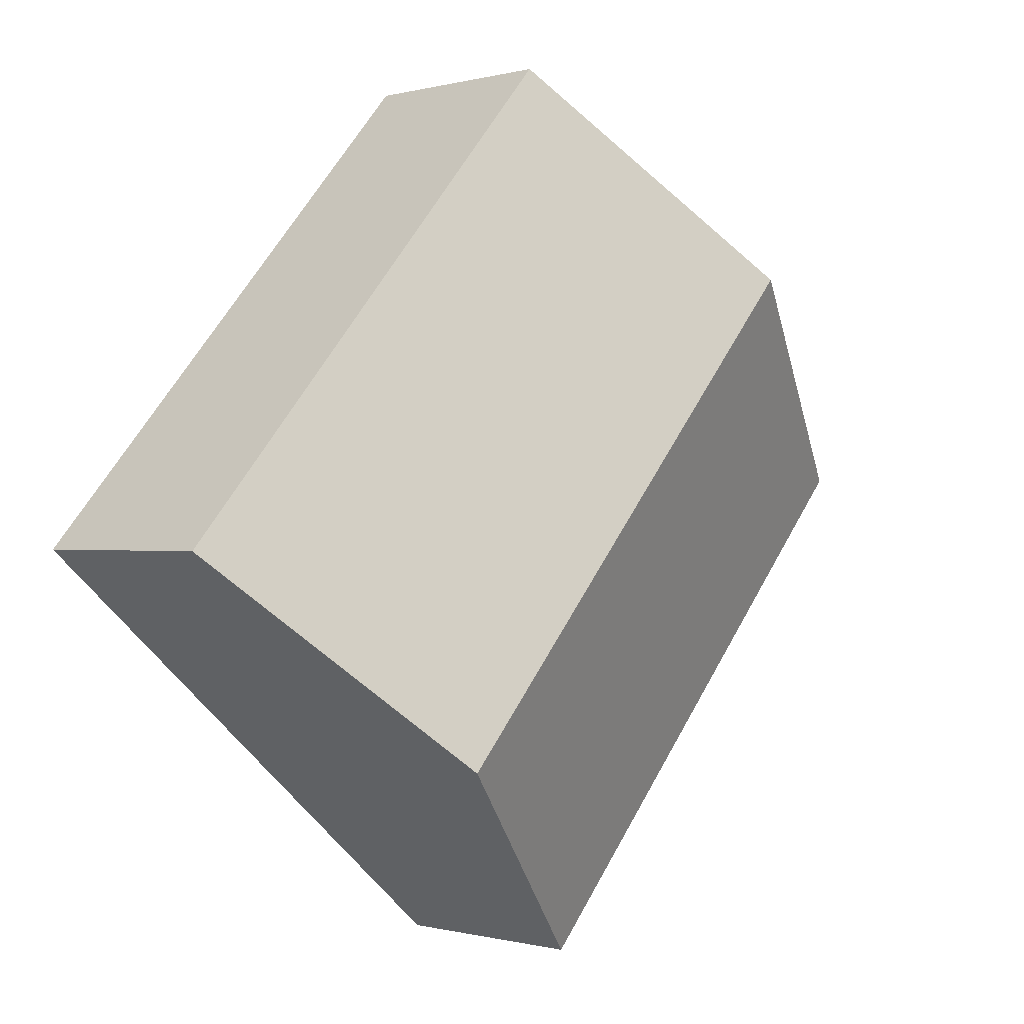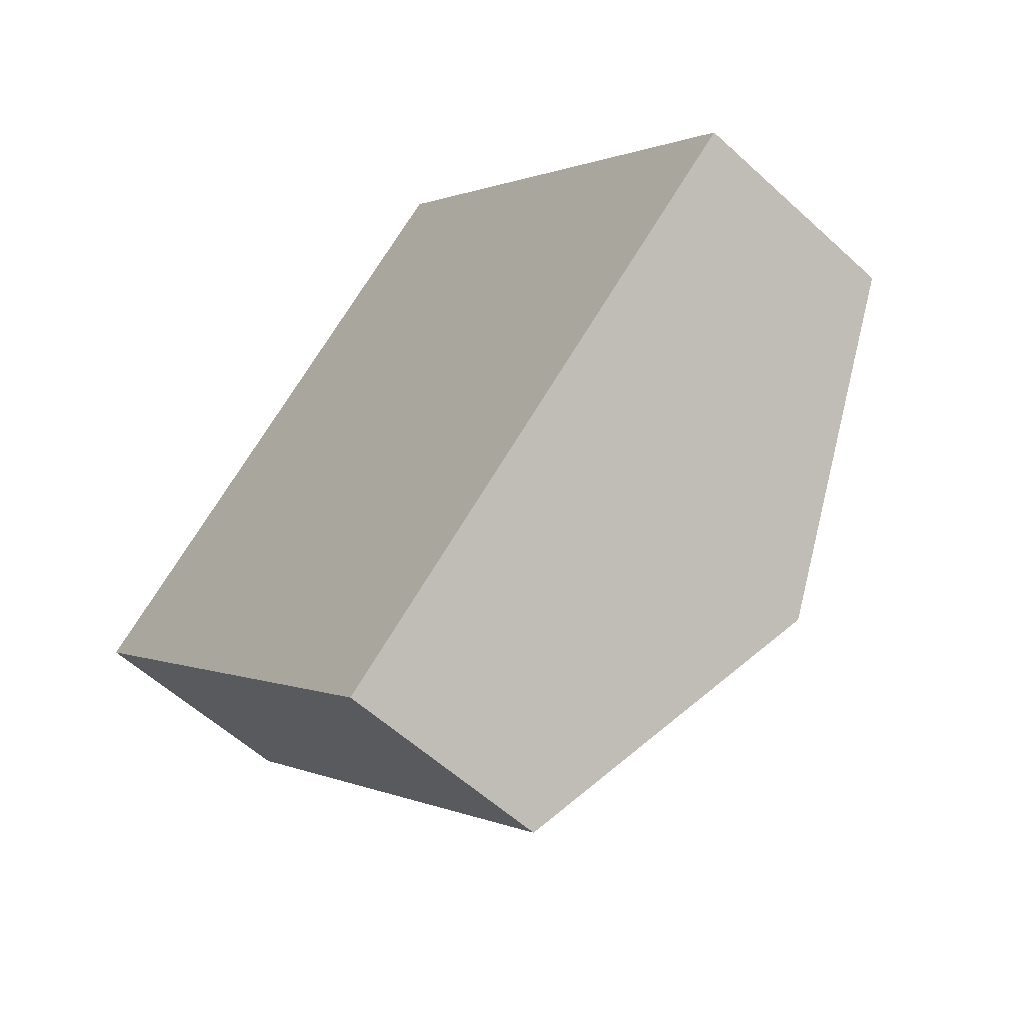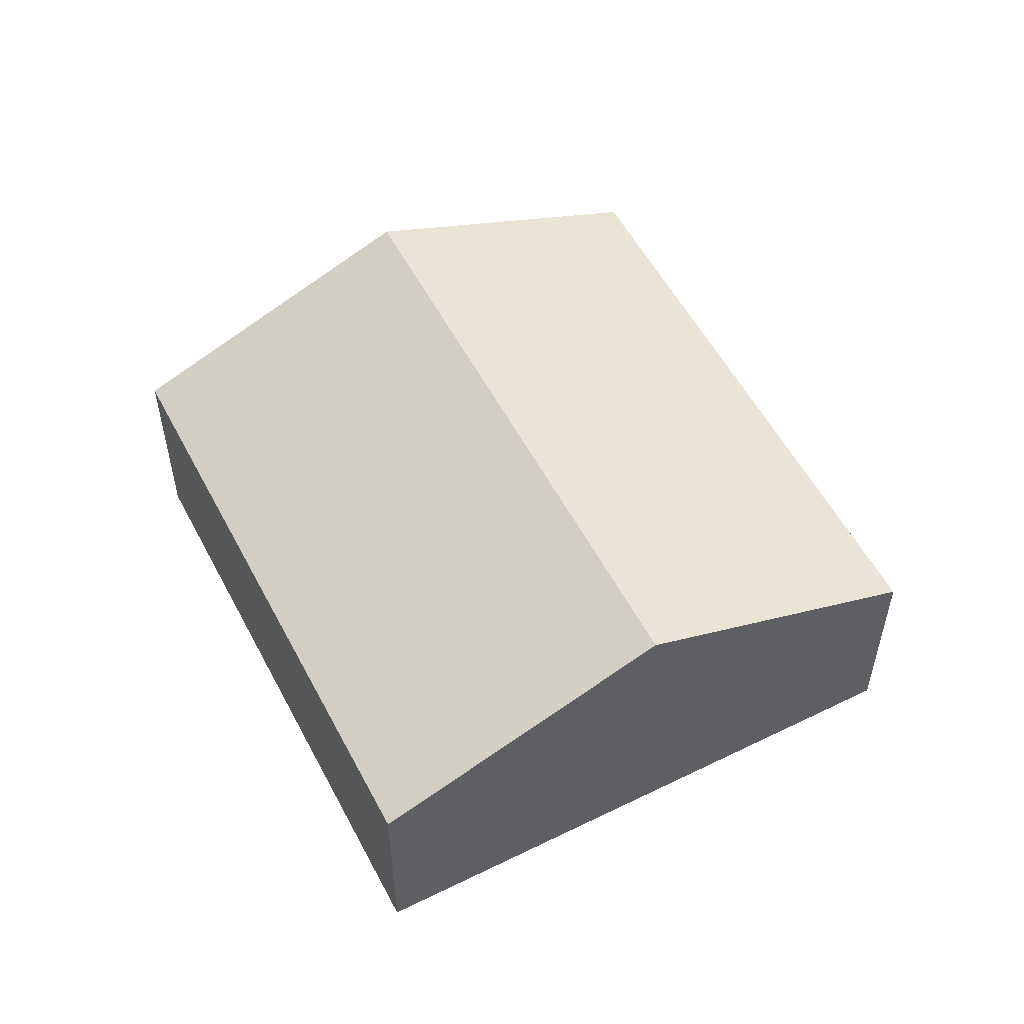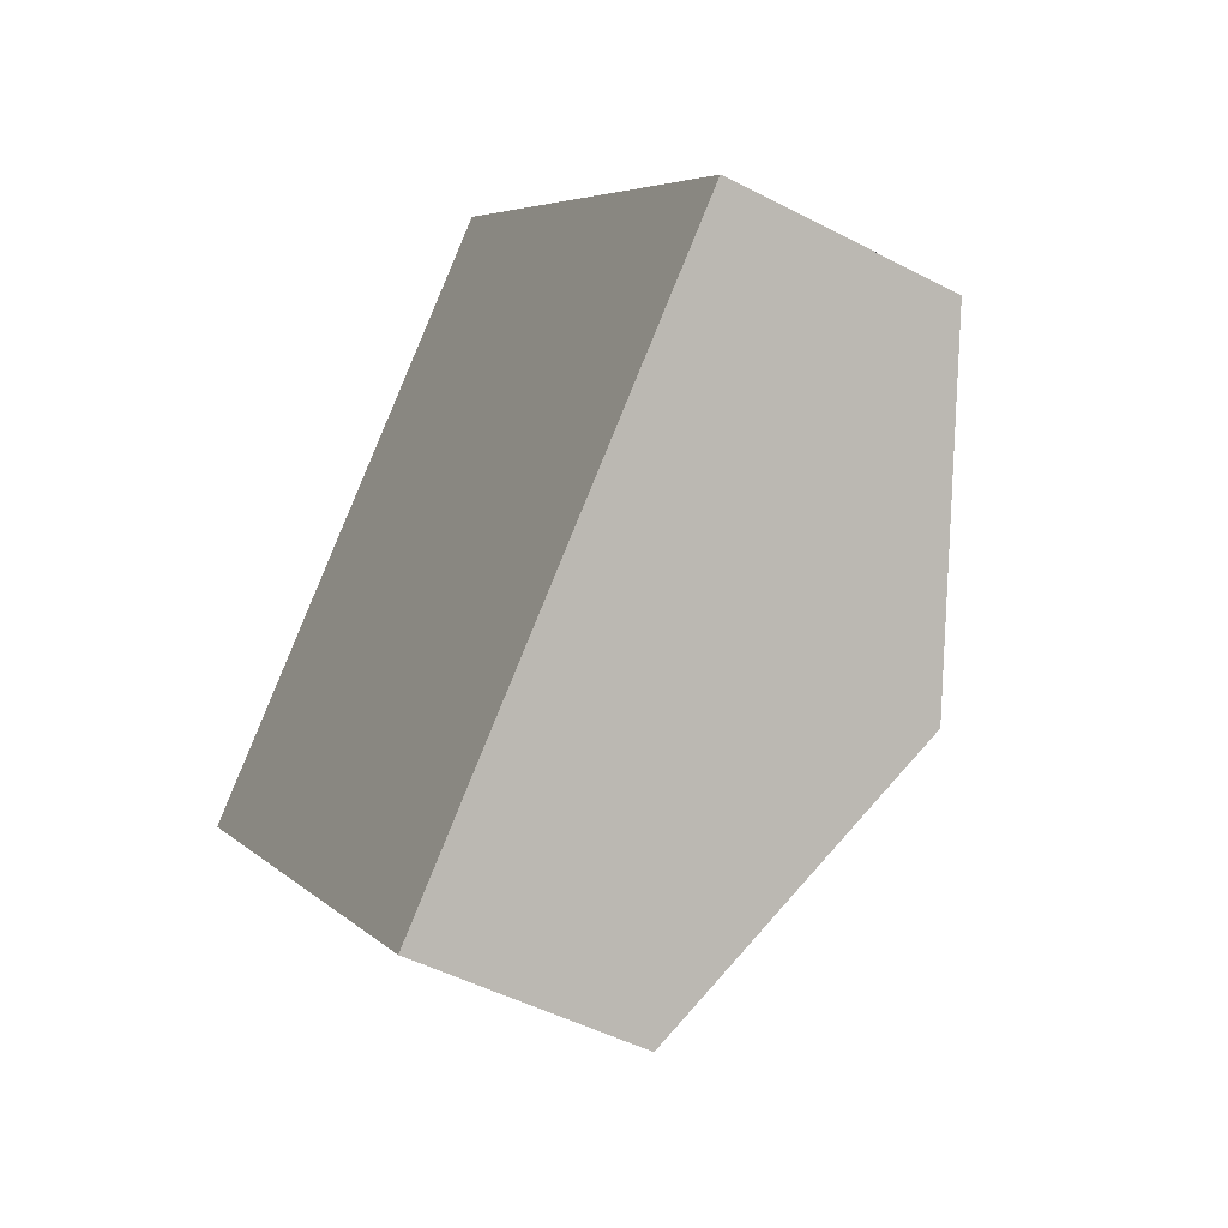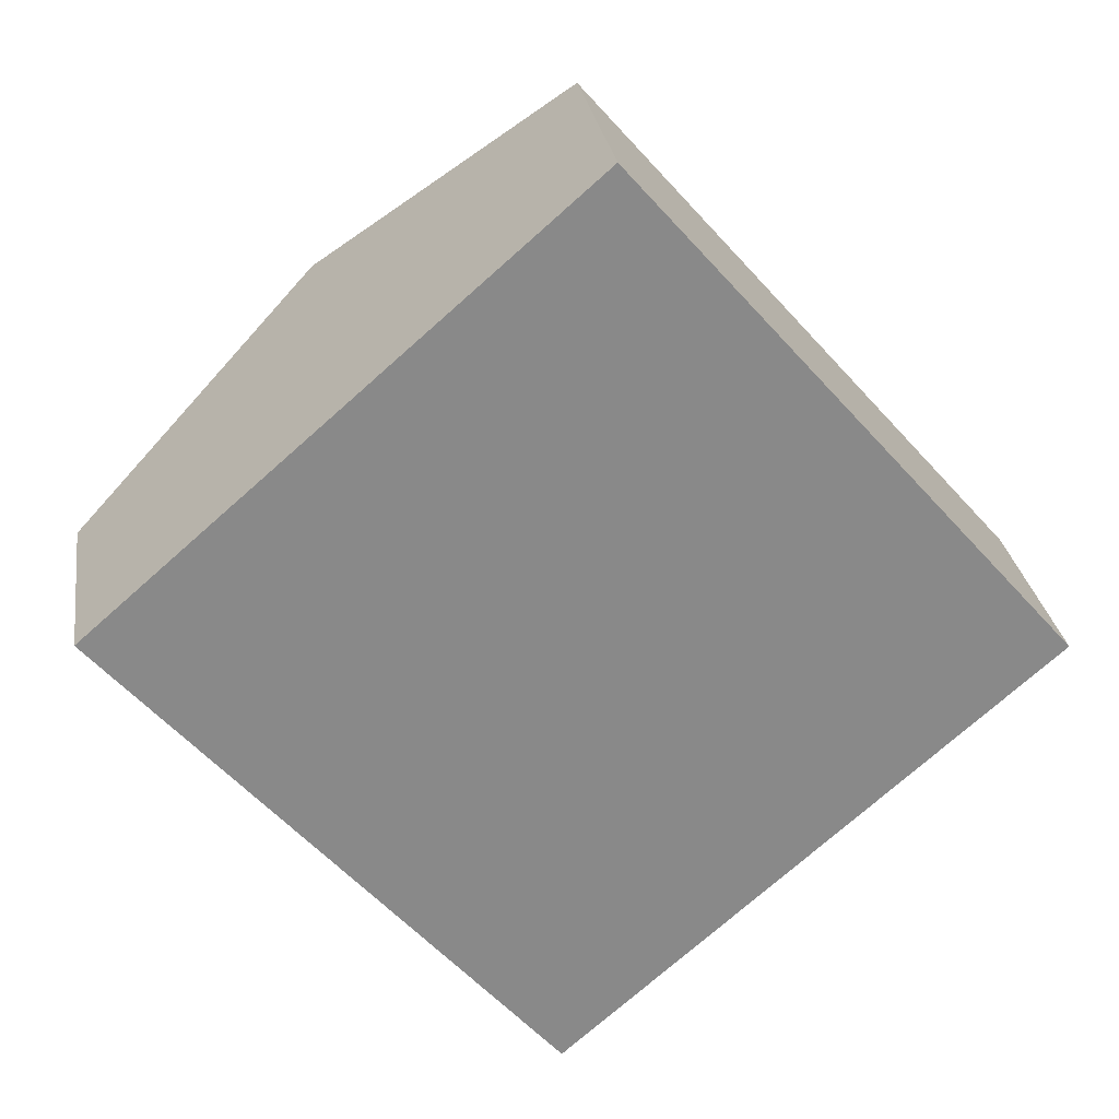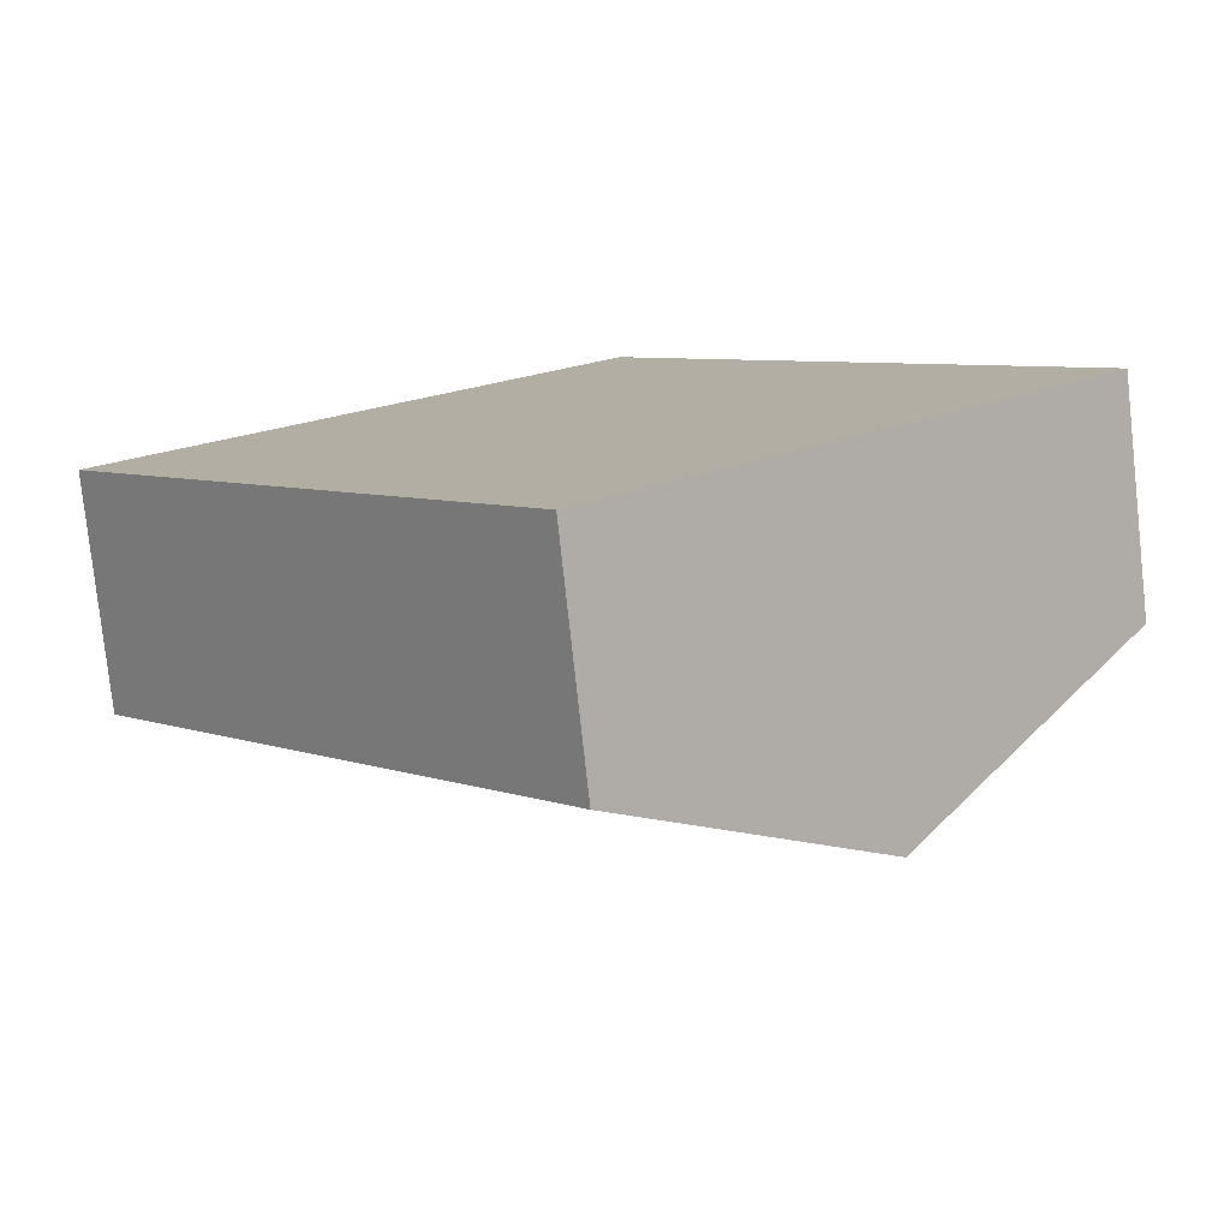
<metadata>
{"format":"obj","ext":"obj","renderer":"f3d","projection":"perspective","resolution":1024,"background":"white","views":[{"elev":-0.3,"azim":135.4,"up":"+Z"},{"elev":-57.1,"azim":46.3,"up":"+Z"},{"elev":55.1,"azim":-68.6,"up":"+Y"},{"elev":-48.2,"azim":59.7,"up":"+Z"},{"elev":27.3,"azim":-8.4,"up":"+Z"},{"elev":-78.5,"azim":6.2,"up":"+Z"}]}
</metadata>
<code>
v  2.058 2.97 1.8
v  7.486 2.086 -0.945
v  5.773 2.97 -2.445
v  7.83 1.909 -0.644
v  4.115 1.909 3.601
v  3.715 1.909 -4.245
v  0.827 1.909 -0.945
v  0 1.909 1.169e-16
v  0 0 0
v  2.058 -1.102e-16 1.8
v  4.115 -2.205e-16 3.601
v  7.83 3.943e-17 -0.644
v  7.486 5.786e-17 -0.945
v  5.773 1.497e-16 -2.445
v  3.715 2.599e-16 -4.245
v  0.827 5.786e-17 -0.945
g defaultobject
f 1 2 3
f 2 1 4
f 4 1 5
f 6 1 3
f 1 6 7
f 1 7 8
f 9 1 8
f 1 9 10
f 1 10 5
f 5 10 11
f 11 4 5
f 4 11 12
f 12 2 4
f 2 12 3
f 3 12 13
f 3 13 14
f 3 14 6
f 6 14 15
f 7 9 8
f 9 7 16
f 16 7 6
f 16 6 15
f 10 12 11
f 12 10 13
f 13 10 14
f 14 10 9
f 14 9 15
f 15 9 16

</code>
